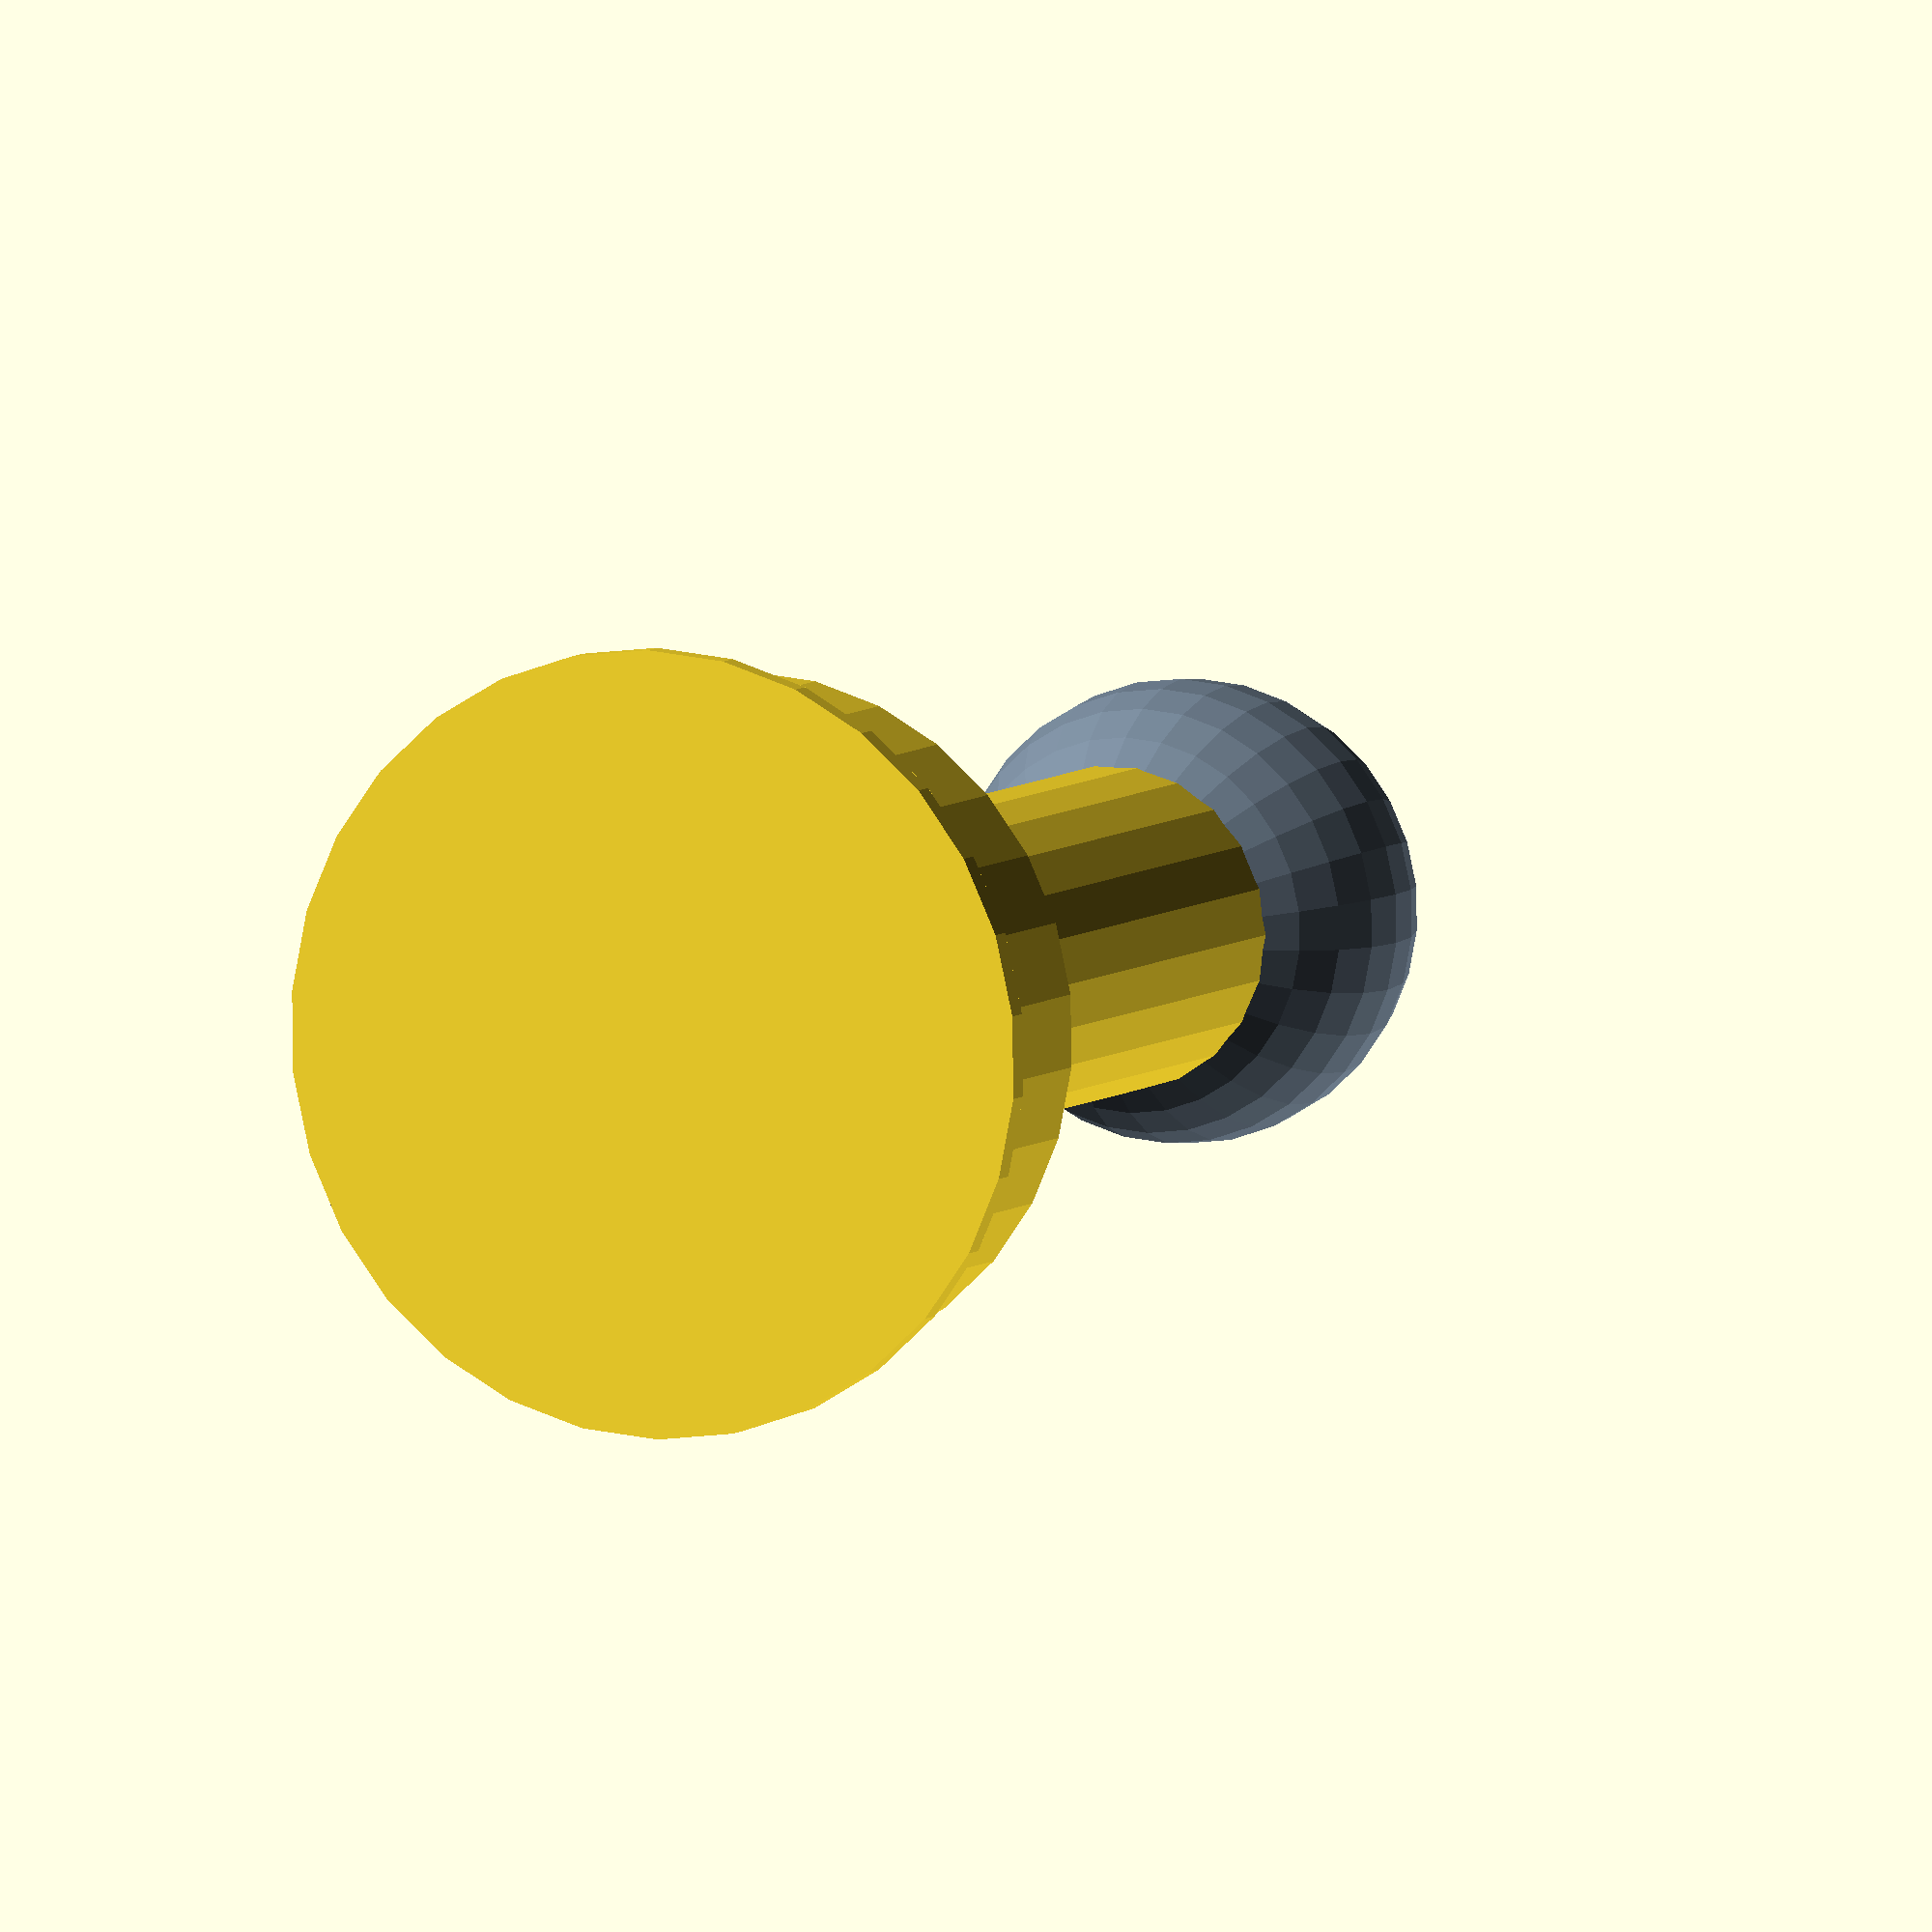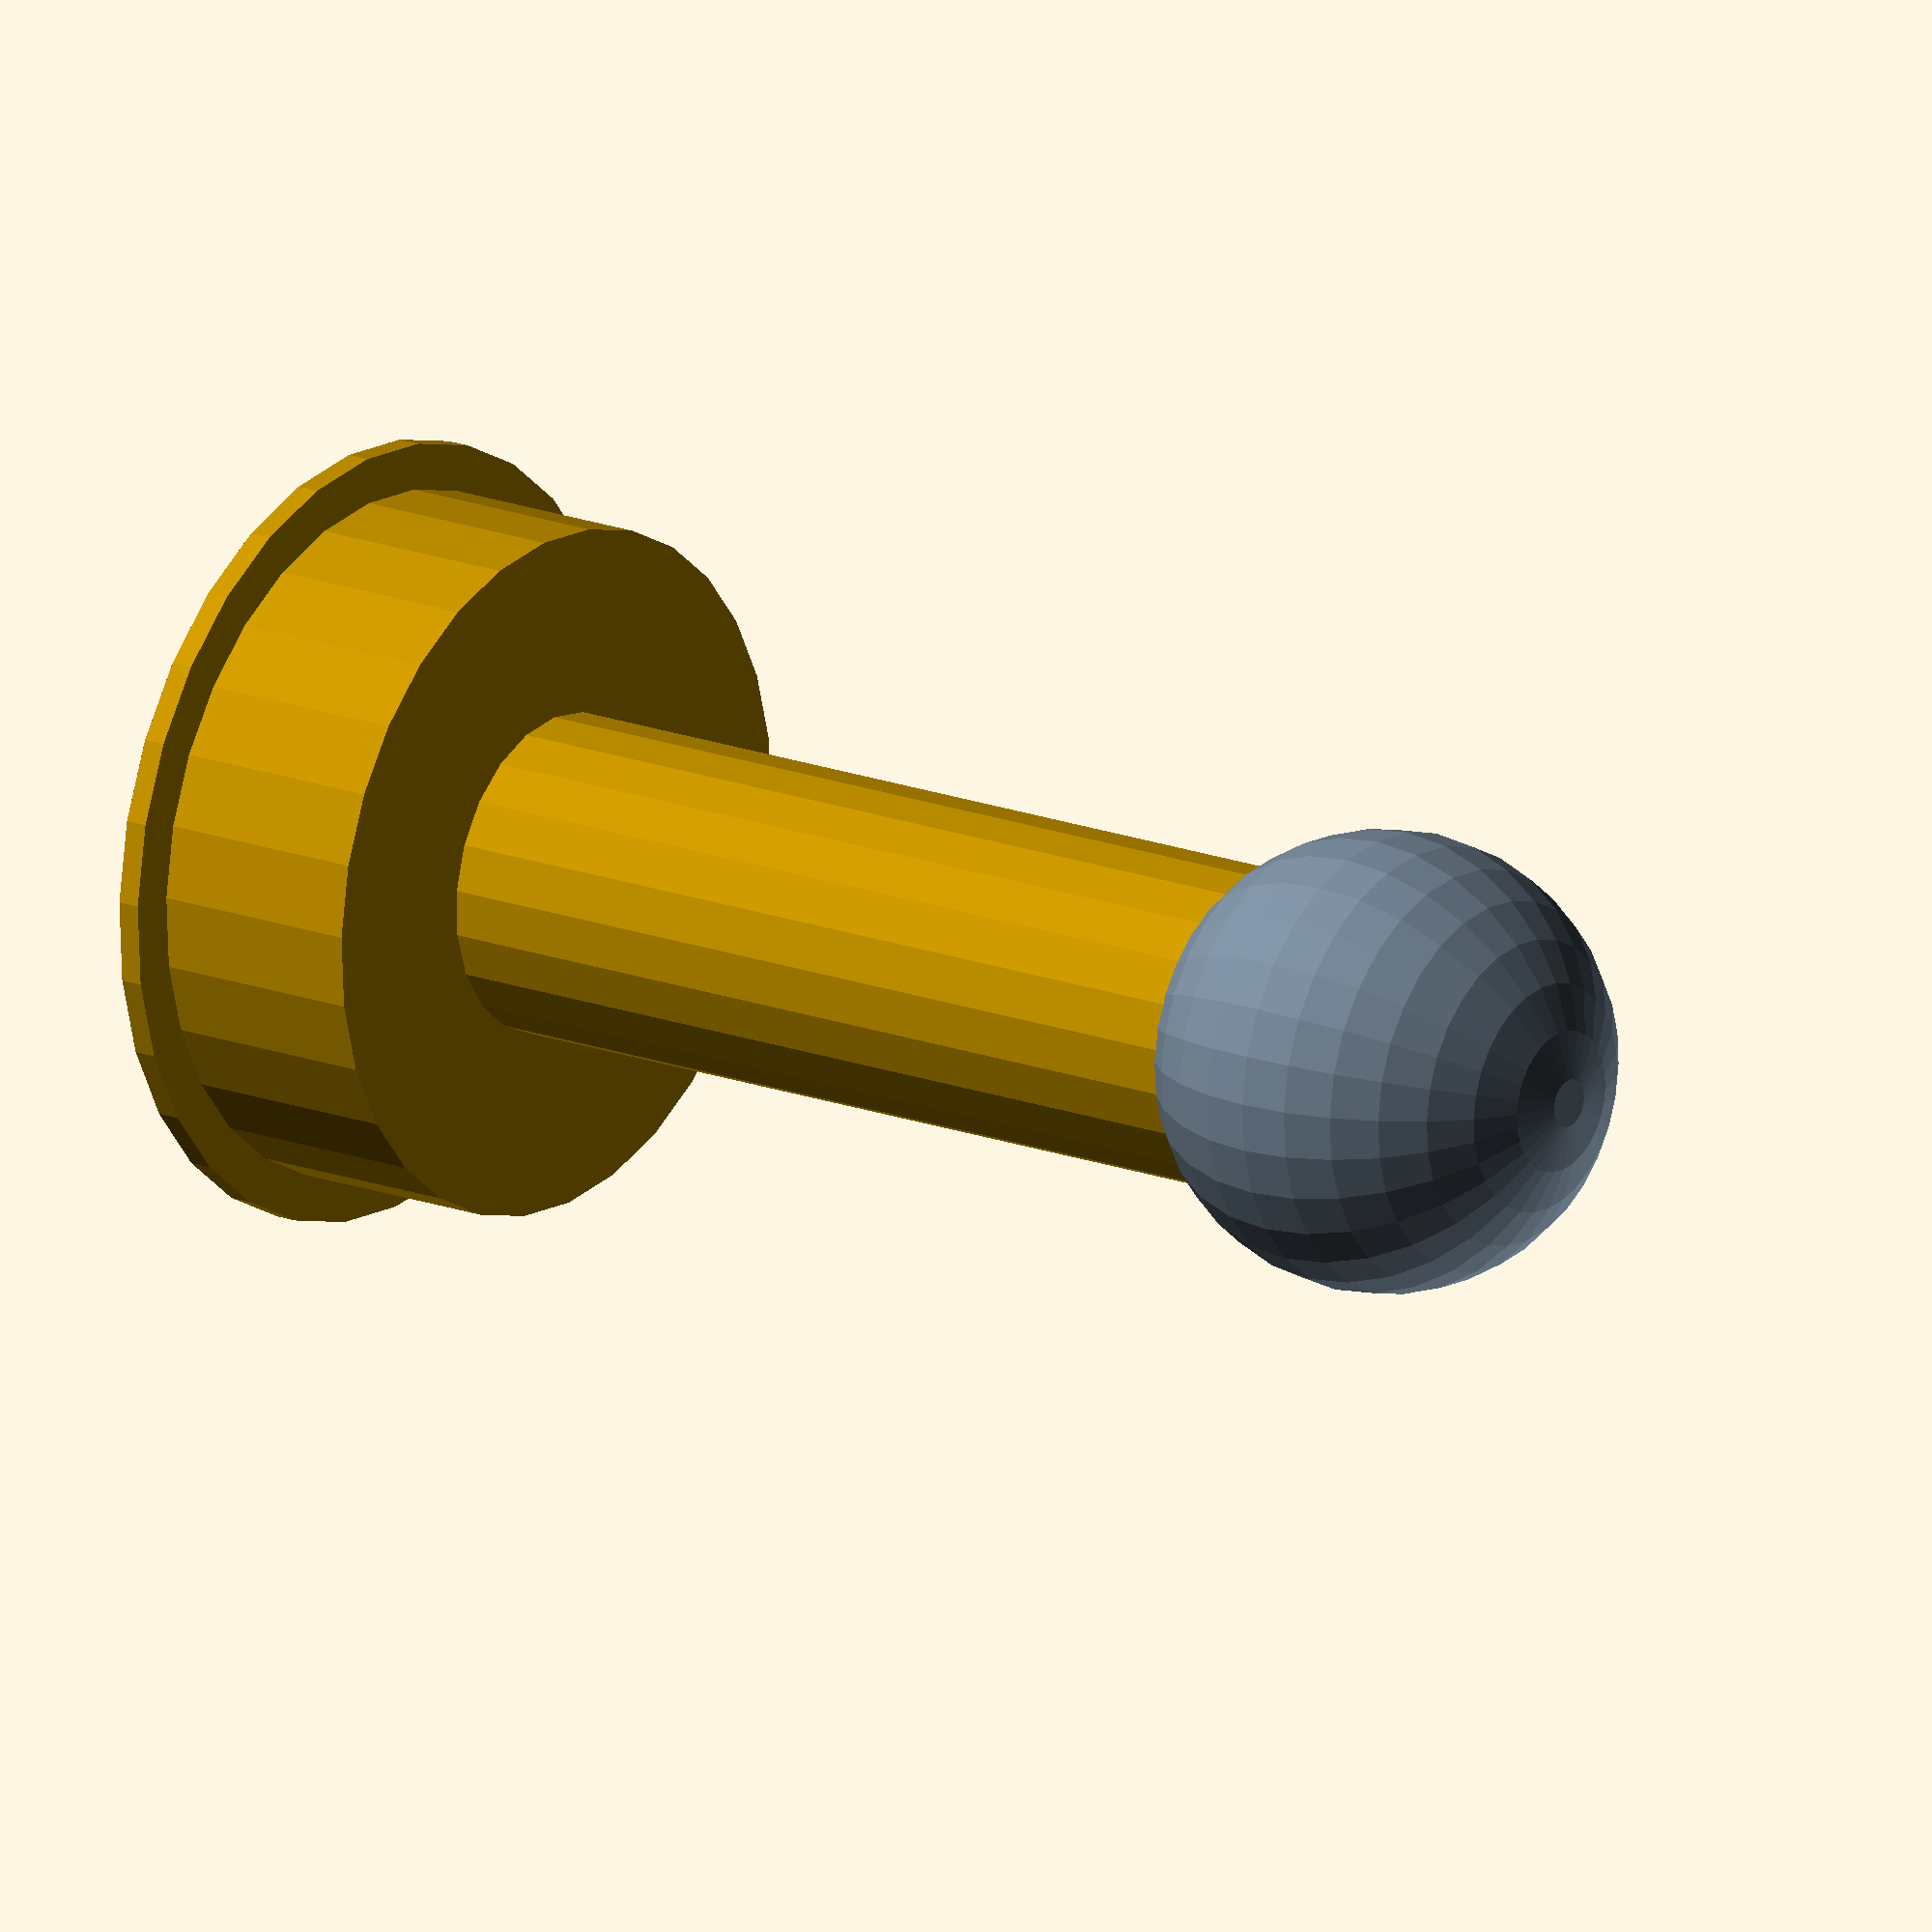
<openscad>
// Base
art();
base_r();
eslabon1();
translate([0,0,45])
    art2();
module eslabon1(){
    cylinder(r1=7,r2=7,h=50);
}
module art(){
    color("slategray",1.0)
    cylinder(8,5,5,center=true);
}
module art2(){
    color("slategray",1.0)
    sphere(10);
}
module base_r(){
    translate([0,0,-5]){
        translate([0,0,-5])
            cylinder(r1=17, r2=17, h=1, center=true);
        cylinder(r1=15, r2=15, h=10, center=true);   
    }
}
</openscad>
<views>
elev=353.5 azim=294.8 roll=204.2 proj=o view=solid
elev=163.0 azim=350.7 roll=232.1 proj=o view=solid
</views>
